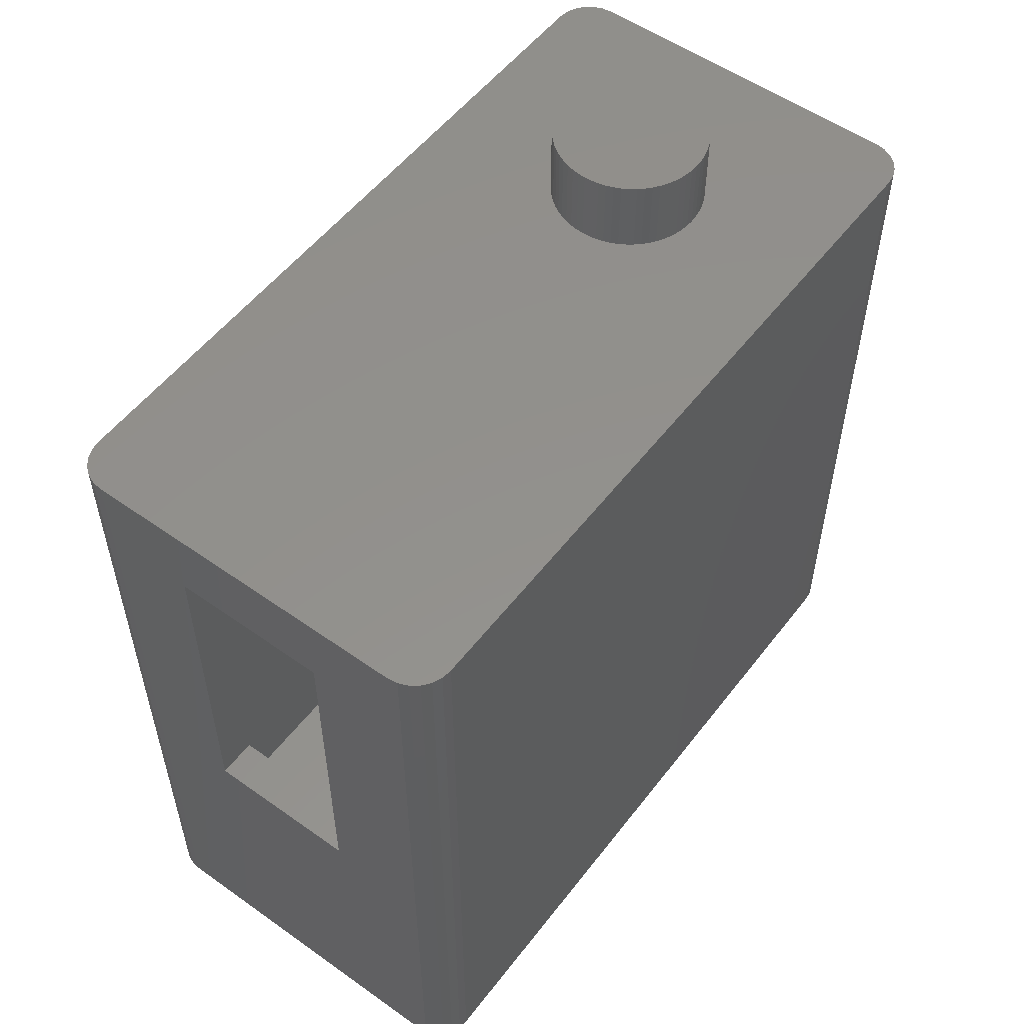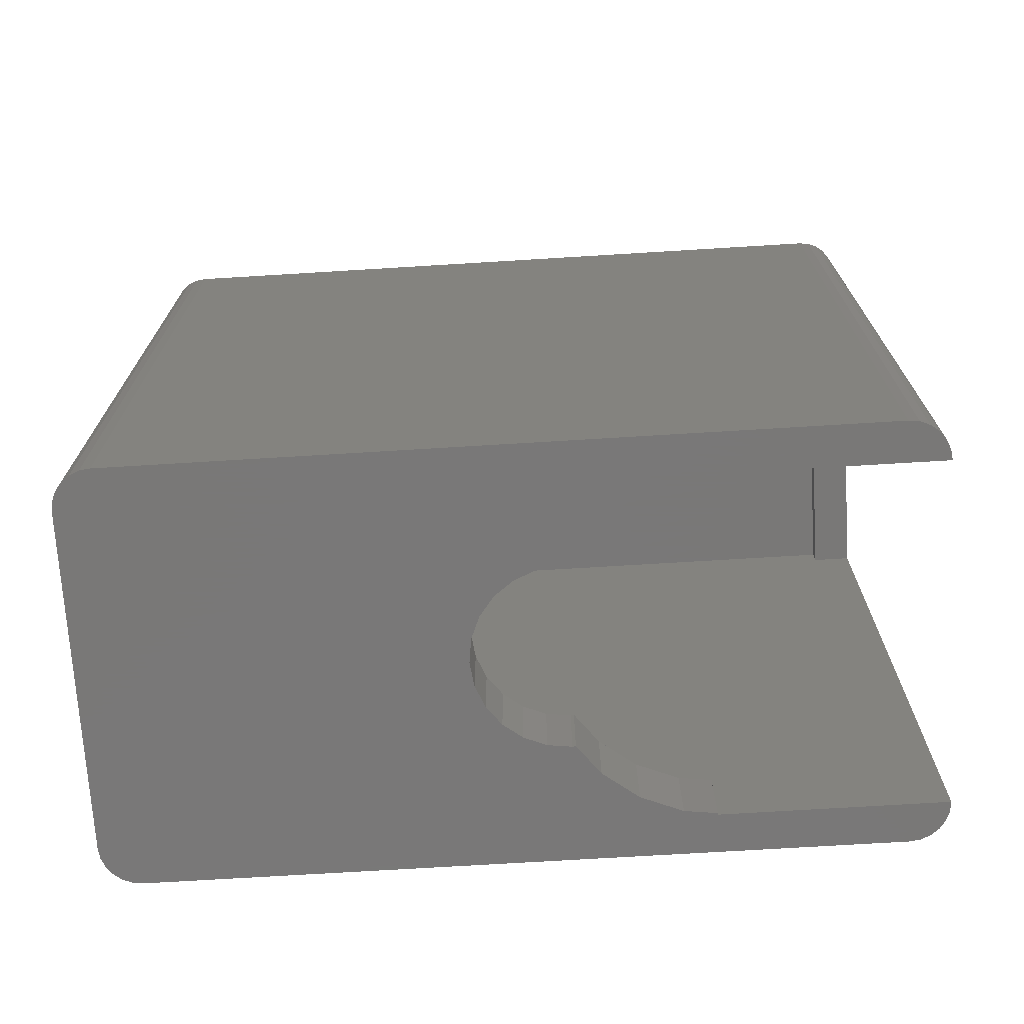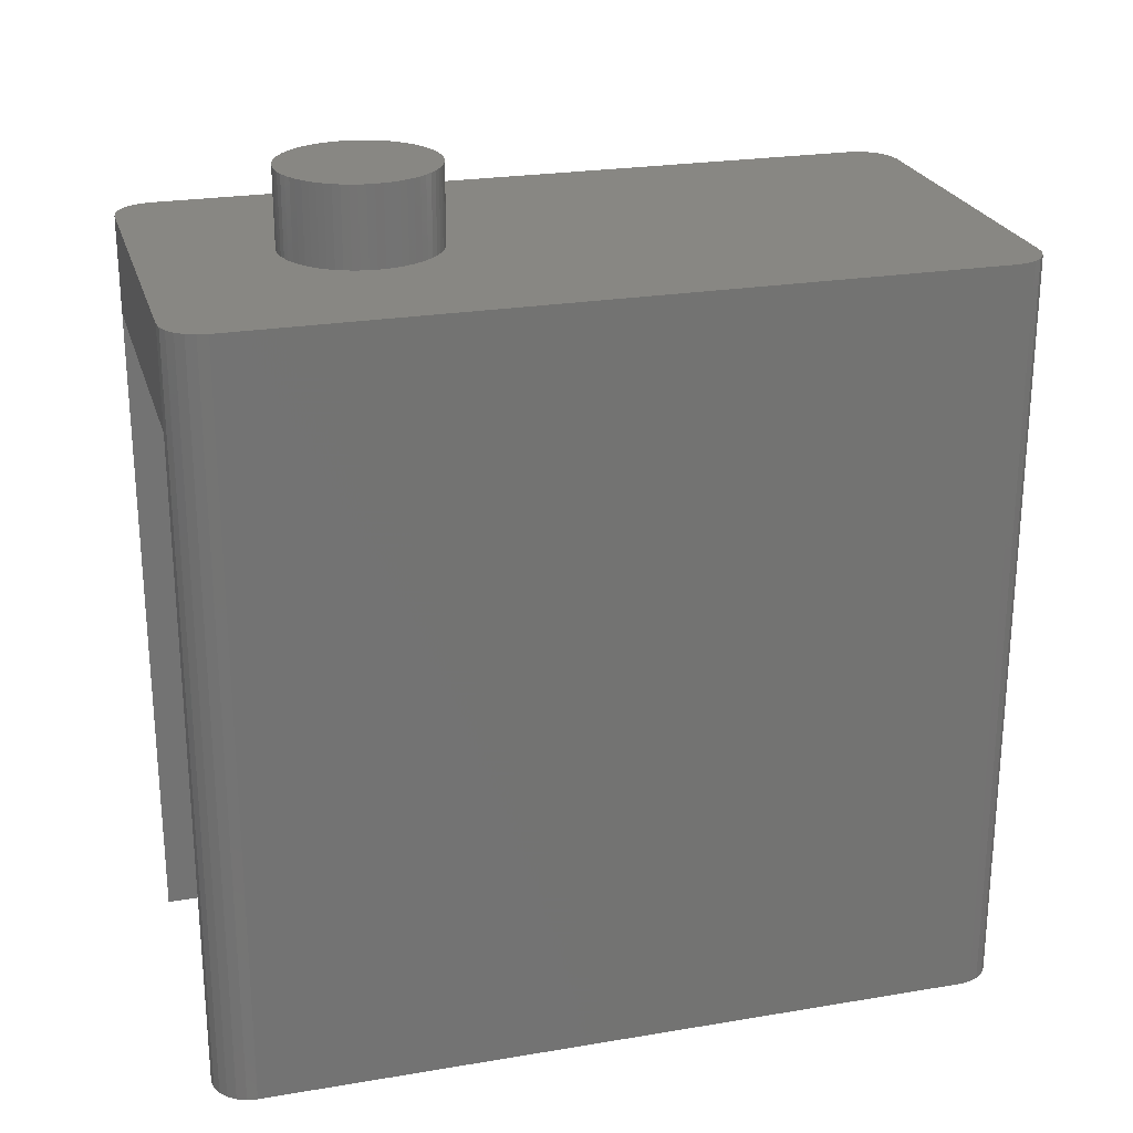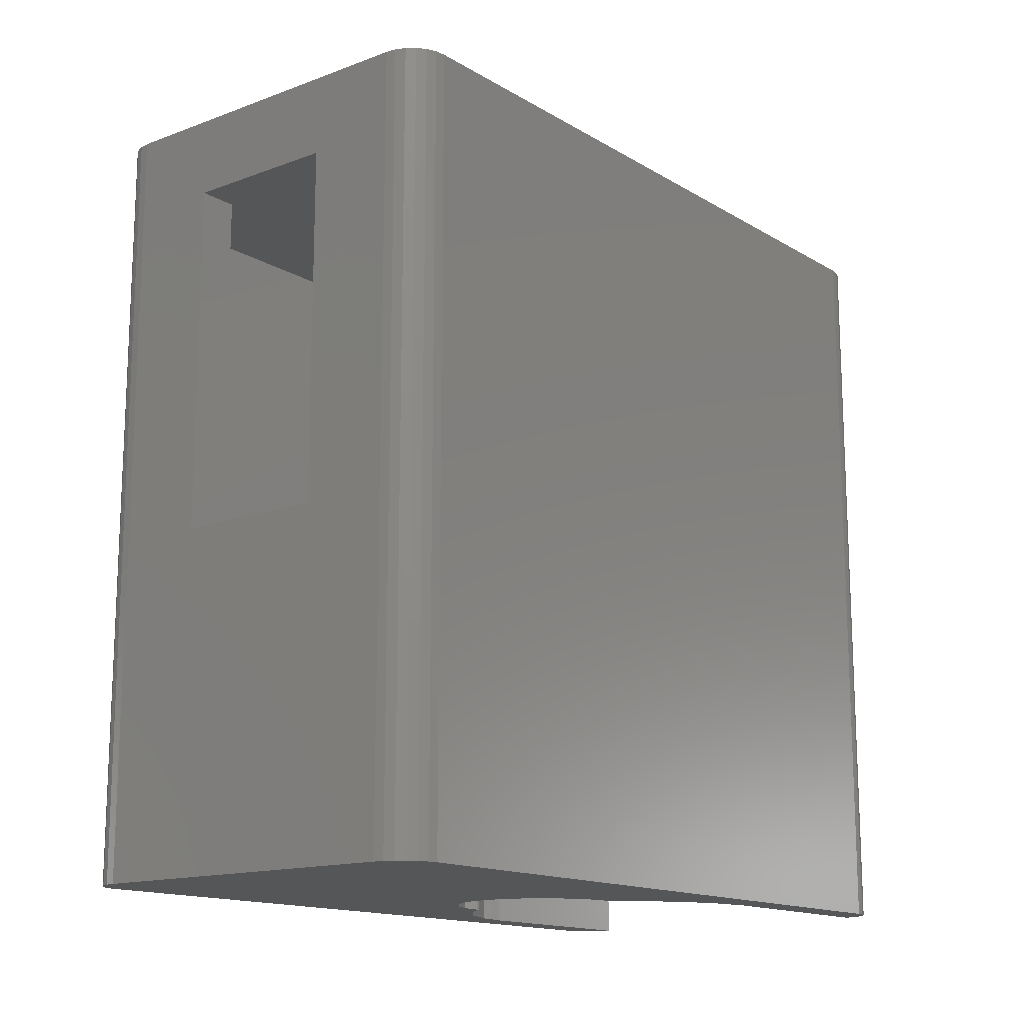
<metadata>
{"format":"stl","ext":"stl","renderer":"f3d","projection":"perspective","resolution":1024,"background":"white","views":[{"elev":54.3,"azim":-143.1,"up":"+Z"},{"elev":-71.3,"azim":-86.5,"up":"+Z"},{"elev":24.2,"azim":74.5,"up":"+Z"},{"elev":-14.9,"azim":-141.4,"up":"+Z"}]}
</metadata>
<code>
# stl→obj: 264 verts, 532 faces
v -2.289 -1.383 -6.325
v -3.041 -1.959 -6.325
v -2.3 -1.3 -6.325
v 3.041 -1.959 -6.325
v 2.289 -1.383 -6.325
v 2.3 -1.3 -6.325
v 4.3 -10.3 -6.325
v 5.3 -9.3 -6.325
v 5.266 -9.559 -6.325
v 4.3 -4.7 -6.325
v 5.3 9.3 -6.325
v 5.166 -9.8 -6.325
v 4.153 -3.887 -6.325
v 5.007 -10.01 -6.325
v 3.724 -2.85 -6.325
v 4.8 -10.17 -6.325
v 4.559 -10.27 -6.325
v 1.992 -0.15 -6.325
v 4.3 -5 -6.325
v 1.626 0.3263 -6.325
v 1.15 0.6919 -6.325
v 4.261 -4.7 -6.325
v 0.5953 0.9216 -6.325
v 4.3 10.3 -6.325
v 5.266 9.559 -6.325
v 2.222 -0.7047 -6.325
v 5.166 9.8 -6.325
v 5.007 10.01 -6.325
v 4.8 10.17 -6.325
v 4.559 10.27 -6.325
v 7.629e-07 1 -6.325
v -4.3 10.3 -6.325
v -0.5953 0.9216 -6.325
v -5.3 9.3 -6.325
v -1.15 0.6919 -6.325
v -1.626 0.3263 -6.325
v -1.992 -0.15 -6.325
v -2.222 -0.7047 -6.325
v -3.724 -2.85 -6.325
v -4.3 -4.7 -6.325
v -4.153 -3.887 -6.325
v -4.261 -4.7 -6.325
v -5.3 -9.3 -6.325
v -4.3 -5 -6.325
v -4.3 -10.3 -6.325
v -4.559 -10.27 -6.325
v -4.8 -10.17 -6.325
v -5.007 -10.01 -6.325
v -4.559 10.27 -6.325
v -5.166 -9.8 -6.325
v -4.8 10.17 -6.325
v -5.266 -9.559 -6.325
v -5.007 10.01 -6.325
v -5.166 9.8 -6.325
v -5.266 9.559 -6.325
v -5.266 -9.559 13.32
v -5.166 -9.8 13.32
v -5.3 9.3 13.32
v -5.3 -9.3 13.32
v 5.3 9.3 13.32
v 5.266 9.559 13.32
v 5.007 -10.01 13.32
v 5.166 -9.8 13.32
v -5.007 10.01 13.32
v -5.166 9.8 13.32
v 4.3 10.3 13.32
v 5.3 -9.3 13.32
v 5.166 9.8 13.32
v 5.007 10.01 13.32
v 4.8 10.17 13.32
v 4.3 -10.3 13.32
v 4.559 10.27 13.32
v 4.8 -10.17 13.32
v 4.559 -10.27 13.32
v -4.3 10.3 13.32
v 5.266 -9.559 13.32
v -4.559 10.27 13.32
v -4.8 10.17 13.32
v -4.3 -10.3 13.32
v -4.559 -10.27 13.32
v -4.8 -10.17 13.32
v -5.266 9.559 13.32
v -5.007 -10.01 13.32
v -4.3 -10.3 10.82
v 2 10.3 11.3
v 2 10.3 2.3
v -2 10.3 2.3
v -2 10.3 11.3
v 4.3 -10.3 10.82
v 2 -5 15.4
v 1.99 -4.804 13.4
v 1.99 -4.804 15.4
v 2 -5 13.4
v -2 -5 13.4
v -1.99 -4.804 15.4
v -1.99 -4.804 13.4
v -2 -5 15.4
v 0 -3 13.4
v -0.196 -3.01 15.4
v 0 -3 15.4
v -0.196 -3.01 13.4
v -0.196 -6.99 13.4
v 0 -7 15.4
v -0.196 -6.99 15.4
v 0 -7 13.4
v 1.414 -3.586 13.4
v 1.269 -3.454 15.4
v 1.414 -3.586 15.4
v 1.269 -3.454 13.4
v -1.546 -3.731 13.4
v -1.414 -3.586 15.4
v -1.414 -3.586 13.4
v -1.546 -3.731 15.4
v -0.7654 -3.152 13.4
v -0.9428 -3.236 15.4
v -0.7654 -3.152 15.4
v -0.9428 -3.236 13.4
v 1.848 -4.235 15.4
v 1.764 -4.057 13.4
v 1.764 -4.057 15.4
v 1.848 -4.235 13.4
v 0.7654 -3.152 13.4
v 0.5806 -3.086 15.4
v 0.7654 -3.152 15.4
v 0.5806 -3.086 13.4
v 1.111 -3.337 13.4
v 0.9428 -3.236 15.4
v 1.111 -3.337 15.4
v 0.9428 -3.236 13.4
v -1.914 -4.419 13.4
v -1.848 -4.235 15.4
v -1.848 -4.235 13.4
v -1.914 -4.419 15.4
v -1.962 -4.61 13.4
v -1.962 -4.61 15.4
v -0.3902 -3.038 13.4
v -0.5806 -3.086 15.4
v -0.3902 -3.038 15.4
v -0.5806 -3.086 13.4
v 1.848 -5.765 15.4
v 1.914 -5.581 13.4
v 1.914 -5.581 15.4
v 1.848 -5.765 13.4
v 1.99 -5.196 13.4
v 1.962 -5.39 13.4
v 1.962 -4.61 13.4
v 1.914 -4.419 13.4
v 1.764 -5.943 13.4
v 1.663 -6.111 13.4
v 1.663 -3.889 13.4
v 1.546 -6.269 13.4
v 1.546 -3.731 13.4
v 1.414 -6.414 13.4
v 1.269 -6.546 13.4
v 1.111 -6.663 13.4
v 0.9428 -6.764 13.4
v 0.7654 -6.848 13.4
v 0.5806 -6.914 13.4
v 0.3902 -6.962 13.4
v 0.3902 -3.038 13.4
v 0.196 -6.99 13.4
v 0.196 -3.01 13.4
v -0.3902 -6.962 13.4
v -0.5806 -6.914 13.4
v -0.7654 -6.848 13.4
v -0.9428 -6.764 13.4
v -1.111 -6.663 13.4
v -1.111 -3.337 13.4
v -1.269 -6.546 13.4
v -1.269 -3.454 13.4
v -1.414 -6.414 13.4
v -1.546 -6.269 13.4
v -1.663 -6.111 13.4
v -1.663 -3.889 13.4
v -1.764 -5.943 13.4
v -1.764 -4.057 13.4
v -1.848 -5.765 13.4
v -1.914 -5.581 13.4
v -1.962 -5.39 13.4
v -1.99 -5.196 13.4
v 1.962 -4.61 15.4
v 1.914 -4.419 15.4
v 1.663 -3.889 15.4
v 1.546 -3.731 15.4
v 0.196 -3.01 15.4
v 0.3902 -3.038 15.4
v -1.663 -3.889 15.4
v -1.764 -4.057 15.4
v 1.99 -5.196 15.4
v 1.962 -5.39 15.4
v 1.764 -5.943 15.4
v 1.663 -6.111 15.4
v 1.546 -6.269 15.4
v 1.414 -6.414 15.4
v 1.269 -6.546 15.4
v 1.111 -6.663 15.4
v 0.9428 -6.764 15.4
v 0.7654 -6.848 15.4
v 0.5806 -6.914 15.4
v 0.3902 -6.962 15.4
v 0.196 -6.99 15.4
v -0.3902 -6.962 15.4
v -0.5806 -6.914 15.4
v -0.7654 -6.848 15.4
v -0.9428 -6.764 15.4
v -1.111 -3.337 15.4
v -1.111 -6.663 15.4
v -1.269 -3.454 15.4
v -1.269 -6.546 15.4
v -1.414 -6.414 15.4
v -1.546 -6.269 15.4
v -1.663 -6.111 15.4
v -1.764 -5.943 15.4
v -1.848 -5.765 15.4
v -1.914 -5.581 15.4
v -1.962 -5.39 15.4
v -1.99 -5.196 15.4
v 4.3 -5 -4.5
v 4.3 9.3 10.15
v 4.3 9.3 -4.5
v 4.3 -9.3 10.15
v 4.3 -9.3 -4.5
v 4.3 -4.7 -4.5
v 4.153 -3.887 -4.5
v 4.261 -4.7 -4.5
v 3.724 -2.85 -4.5
v 3.041 -1.959 -4.5
v 1.992 -0.15 -4.5
v 2.222 -0.7047 -4.5
v 2.3 -1.3 -4.5
v 1.626 0.3263 -4.5
v 1.15 0.6919 -4.5
v 0.5953 0.9216 -4.5
v 7.629e-07 1 -4.5
v -4.3 9.3 -4.5
v -0.5953 0.9216 -4.5
v -1.15 0.6919 -4.5
v -1.626 0.3263 -4.5
v -2.222 -0.7047 -4.5
v -3.041 -1.959 -4.5
v -2.3 -1.3 -4.5
v -1.992 -0.15 -4.5
v -3.724 -2.85 -4.5
v -4.153 -3.887 -4.5
v -4.3 -4.7 -4.5
v -4.261 -4.7 -4.5
v 2.289 -1.383 -4.5
v -2.289 -1.383 -4.5
v -4.3 -5 -4.5
v -4.3 9.3 10.15
v -4.3 -9.3 10.15
v -4.3 -9.3 -4.5
v -2 9.3 2.3
v -2 9.3 10.15
v 2 9.3 2.3
v 2 9.3 10.15
v -4.3 -9.3 10.82
v -4.3 9.3 11.32
v -4.3 -9.3 11.32
v 4.3 9.3 11.32
v 4.3 -9.3 11.32
v 4.3 -9.3 10.82
v -2 9.3 11.3
v 2 9.3 11.3
f 1 2 3
f 4 5 6
f 7 8 9
f 8 10 11
f 7 9 12
f 13 11 10
f 7 12 14
f 15 11 13
f 7 14 16
f 4 11 15
f 7 16 17
f 18 11 4
f 8 19 10
f 8 7 19
f 8 19 19
f 10 19 19
f 20 11 18
f 21 11 20
f 13 10 22
f 23 11 21
f 24 11 23
f 11 24 25
f 26 4 6
f 18 4 26
f 25 24 27
f 28 24 29
f 29 24 30
f 27 24 28
f 31 24 23
f 32 31 33
f 34 33 35
f 34 35 36
f 34 36 37
f 2 38 3
f 2 37 38
f 34 2 39
f 2 34 37
f 40 41 42
f 33 34 32
f 34 39 41
f 34 41 40
f 43 44 45
f 44 43 40
f 43 45 46
f 34 40 43
f 43 46 47
f 31 32 24
f 43 47 48
f 32 34 49
f 43 48 50
f 49 34 51
f 43 50 52
f 51 34 53
f 53 34 54
f 54 34 55
f 50 56 52
f 56 50 57
f 43 58 34
f 58 43 59
f 60 25 61
f 25 60 11
f 52 59 43
f 59 52 56
f 62 12 63
f 12 62 14
f 54 64 53
f 64 54 65
f 66 60 61
f 60 58 67
f 66 61 68
f 59 67 58
f 66 68 69
f 60 66 58
f 66 69 70
f 71 67 59
f 66 70 72
f 63 71 62
f 62 71 73
f 73 71 74
f 58 66 75
f 67 71 76
f 58 75 77
f 76 71 63
f 58 77 78
f 71 59 79
f 58 78 64
f 79 59 80
f 58 64 65
f 80 59 81
f 58 65 82
f 81 59 83
f 83 59 57
f 57 59 56
f 80 84 79
f 46 84 80
f 84 46 45
f 30 66 72
f 66 30 24
f 66 85 75
f 66 86 85
f 86 24 87
f 24 86 66
f 88 75 85
f 87 75 88
f 87 32 75
f 32 87 24
f 55 65 54
f 65 55 82
f 34 82 55
f 82 34 58
f 63 9 76
f 9 63 12
f 67 11 60
f 11 67 8
f 84 71 79
f 71 84 89
f 68 28 69
f 28 68 27
f 61 27 68
f 27 61 25
f 76 8 67
f 8 76 9
f 47 80 81
f 80 47 46
f 48 57 50
f 57 48 83
f 29 72 70
f 72 29 30
f 28 70 69
f 70 28 29
f 49 78 77
f 78 49 51
f 32 77 75
f 77 32 49
f 51 64 78
f 64 51 53
f 89 74 71
f 17 89 7
f 89 17 74
f 16 62 73
f 62 16 14
f 48 81 83
f 81 48 47
f 17 73 74
f 73 17 16
f 90 91 92
f 91 90 93
f 94 95 96
f 95 94 97
f 98 99 100
f 99 98 101
f 102 103 104
f 103 102 105
f 106 107 108
f 107 106 109
f 110 111 112
f 111 110 113
f 114 115 116
f 115 114 117
f 118 119 120
f 119 118 121
f 122 123 124
f 123 122 125
f 126 127 128
f 127 126 129
f 130 131 132
f 131 130 133
f 134 133 130
f 133 134 135
f 136 137 138
f 137 136 139
f 140 141 142
f 141 140 143
f 144 91 93
f 145 91 144
f 145 146 91
f 141 146 145
f 141 147 146
f 143 147 141
f 143 121 147
f 148 121 143
f 148 119 121
f 149 119 148
f 149 150 119
f 151 150 149
f 151 152 150
f 153 152 151
f 153 106 152
f 154 106 153
f 154 109 106
f 155 109 154
f 155 126 109
f 156 126 155
f 156 129 126
f 157 129 156
f 157 122 129
f 158 122 157
f 158 125 122
f 159 125 158
f 159 160 125
f 161 160 159
f 161 162 160
f 105 162 161
f 105 98 162
f 102 98 105
f 102 101 98
f 163 101 102
f 163 136 101
f 164 136 163
f 164 139 136
f 165 139 164
f 165 114 139
f 166 114 165
f 166 117 114
f 167 117 166
f 167 168 117
f 169 168 167
f 169 170 168
f 171 170 169
f 171 112 170
f 172 112 171
f 172 110 112
f 173 110 172
f 173 174 110
f 175 174 173
f 175 176 174
f 177 176 175
f 177 132 176
f 178 132 177
f 178 130 132
f 179 130 178
f 179 134 130
f 180 134 179
f 180 96 134
f 96 180 94
f 181 147 182
f 147 181 146
f 92 146 181
f 146 92 91
f 182 121 118
f 121 182 147
f 183 152 184
f 152 183 150
f 184 106 108
f 106 184 152
f 120 150 183
f 150 120 119
f 160 185 186
f 185 160 162
f 125 186 123
f 186 125 160
f 162 100 185
f 100 162 98
f 129 124 127
f 124 129 122
f 109 128 107
f 128 109 126
f 176 187 174
f 187 176 188
f 174 113 110
f 113 174 187
f 132 188 176
f 188 132 131
f 96 135 134
f 135 96 95
f 92 189 90
f 181 189 92
f 181 190 189
f 182 190 181
f 182 142 190
f 118 142 182
f 118 140 142
f 120 140 118
f 120 191 140
f 183 191 120
f 183 192 191
f 184 192 183
f 184 193 192
f 108 193 184
f 108 194 193
f 107 194 108
f 107 195 194
f 128 195 107
f 128 196 195
f 127 196 128
f 127 197 196
f 124 197 127
f 124 198 197
f 123 198 124
f 123 199 198
f 186 199 123
f 186 200 199
f 185 200 186
f 185 201 200
f 100 201 185
f 100 103 201
f 99 103 100
f 99 104 103
f 138 104 99
f 138 202 104
f 137 202 138
f 137 203 202
f 116 203 137
f 116 204 203
f 115 204 116
f 115 205 204
f 206 205 115
f 206 207 205
f 208 207 206
f 208 209 207
f 111 209 208
f 111 210 209
f 113 210 111
f 113 211 210
f 187 211 113
f 187 212 211
f 188 212 187
f 188 213 212
f 131 213 188
f 131 214 213
f 133 214 131
f 133 215 214
f 135 215 133
f 135 216 215
f 95 216 135
f 95 217 216
f 217 95 97
f 168 208 206
f 208 168 170
f 117 206 115
f 206 117 168
f 170 111 208
f 111 170 112
f 139 116 137
f 116 139 114
f 101 138 99
f 138 101 136
f 189 93 90
f 93 189 144
f 105 201 103
f 201 105 161
f 159 199 200
f 199 159 158
f 155 195 196
f 195 155 154
f 194 151 193
f 151 194 153
f 157 197 198
f 197 157 156
f 193 149 192
f 149 193 151
f 191 143 140
f 143 191 148
f 171 209 210
f 209 171 169
f 167 205 207
f 205 167 166
f 165 203 204
f 203 165 164
f 163 104 202
f 104 163 102
f 172 212 173
f 212 172 211
f 175 214 177
f 214 175 213
f 173 213 175
f 213 173 212
f 178 216 179
f 216 178 215
f 177 215 178
f 215 177 214
f 180 97 94
f 97 180 217
f 161 200 201
f 200 161 159
f 158 198 199
f 198 158 157
f 154 194 195
f 194 154 153
f 156 196 197
f 196 156 155
f 192 148 191
f 148 192 149
f 190 144 189
f 144 190 145
f 142 145 190
f 145 142 141
f 169 207 209
f 207 169 167
f 166 204 205
f 204 166 165
f 164 202 203
f 202 164 163
f 171 211 172
f 211 171 210
f 179 217 180
f 217 179 216
f 218 219 220
f 221 218 222
f 218 221 219
f 220 223 218
f 224 223 220
f 223 224 225
f 220 226 224
f 220 227 226
f 228 227 220
f 227 229 230
f 227 228 229
f 220 231 228
f 220 232 231
f 220 233 232
f 220 234 233
f 235 234 220
f 234 235 236
f 236 235 237
f 237 235 238
f 239 240 241
f 242 240 239
f 235 240 242
f 238 235 242
f 240 235 243
f 235 244 243
f 245 244 235
f 244 245 246
f 218 223 218
f 227 230 247
f 248 241 240
f 235 249 245
f 218 222 218
f 250 249 235
f 251 249 250
f 249 251 252
f 250 253 254
f 253 235 255
f 235 253 250
f 255 219 256
f 255 220 219
f 220 255 235
f 243 2 240
f 2 243 39
f 19 218 19
f 218 19 218
f 22 224 13
f 224 22 225
f 2 248 240
f 248 2 1
f 5 227 247
f 227 5 4
f 15 227 4
f 227 15 226
f 13 226 15
f 226 13 224
f 246 41 244
f 41 246 42
f 244 39 243
f 39 244 41
f 19 218 19
f 218 19 218
f 241 38 239
f 38 241 3
f 31 233 234
f 233 31 23
f 36 237 238
f 237 36 35
f 239 37 242
f 37 239 38
f 35 236 237
f 236 35 33
f 18 231 20
f 231 18 228
f 26 228 18
f 228 26 229
f 21 231 232
f 231 21 20
f 242 36 238
f 36 242 37
f 33 234 236
f 234 33 31
f 6 229 26
f 229 6 230
f 23 232 233
f 232 23 21
f 248 3 241
f 3 248 1
f 5 230 6
f 230 5 247
f 257 258 259
f 258 257 250
f 257 251 250
f 251 84 252
f 84 251 257
f 252 44 249
f 252 45 44
f 45 252 84
f 249 40 245
f 40 249 44
f 259 260 261
f 260 259 258
f 19 222 218
f 89 222 7
f 7 222 19
f 219 262 260
f 221 262 219
f 222 89 221
f 221 89 262
f 260 262 261
f 19 223 10
f 223 19 218
f 258 263 260
f 250 263 258
f 263 250 254
f 264 260 263
f 219 264 256
f 264 219 260
f 262 259 261
f 259 262 257
f 84 262 89
f 262 84 257
f 40 246 245
f 246 40 42
f 22 223 225
f 223 22 10
f 254 88 263
f 88 254 87
f 87 254 253
f 263 85 264
f 85 263 88
f 256 86 255
f 86 256 85
f 85 256 264
f 87 255 86
f 255 87 253

</code>
